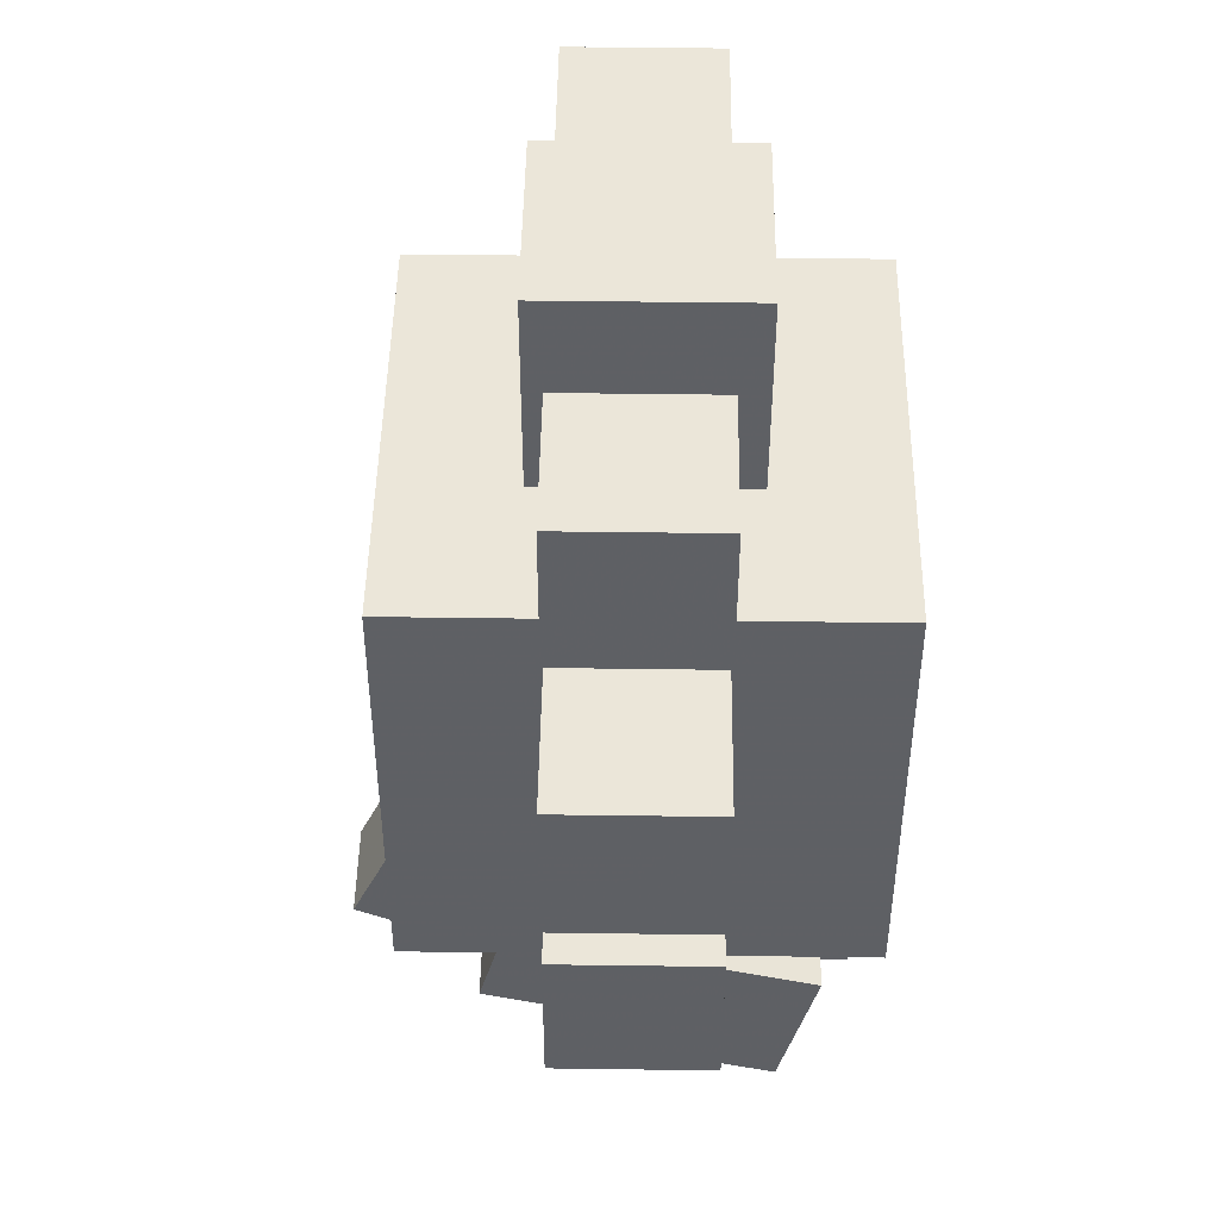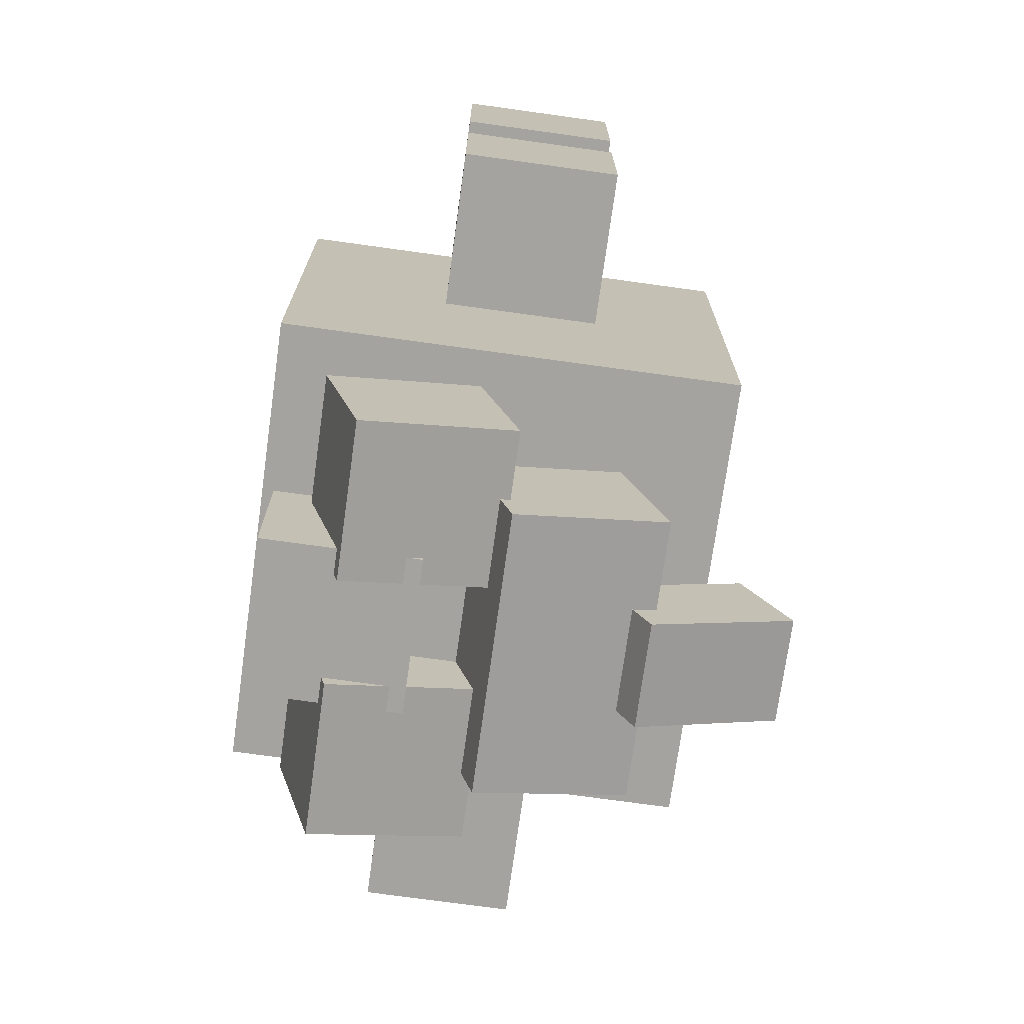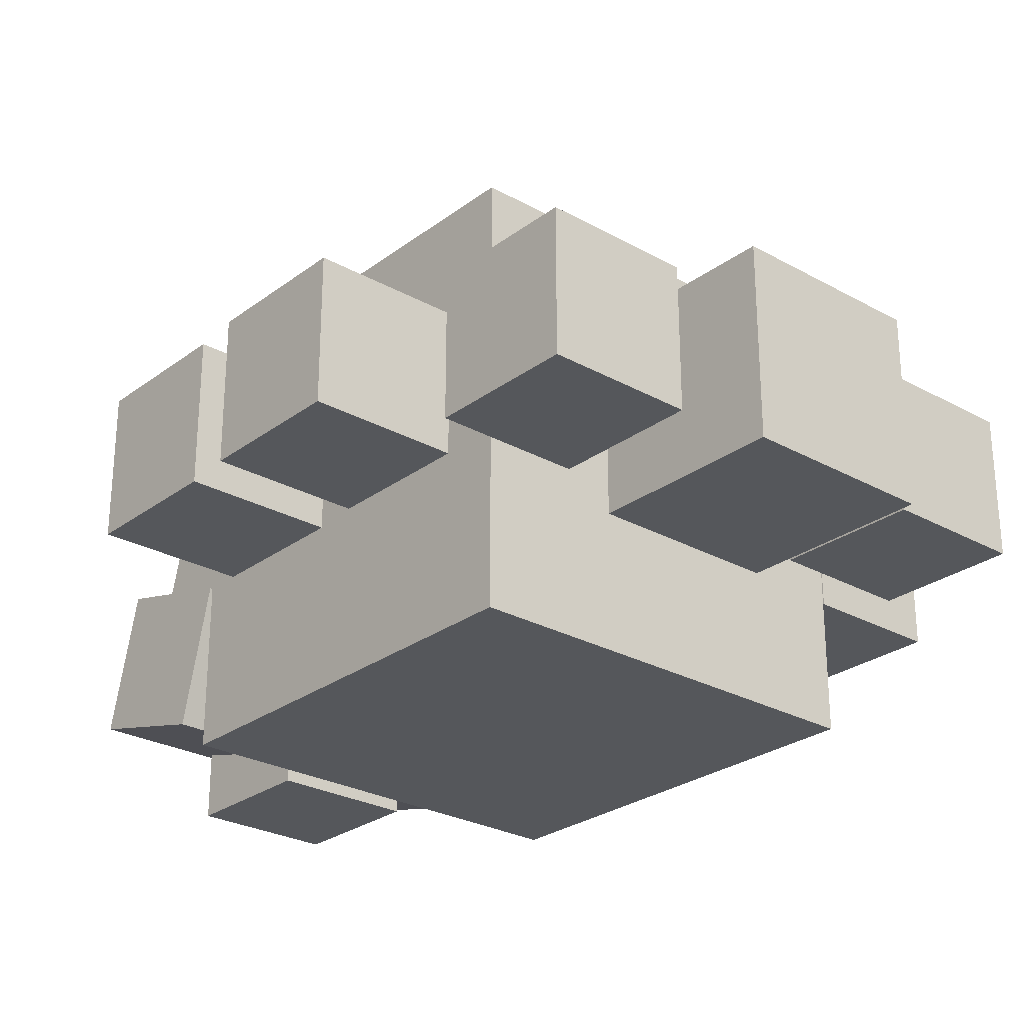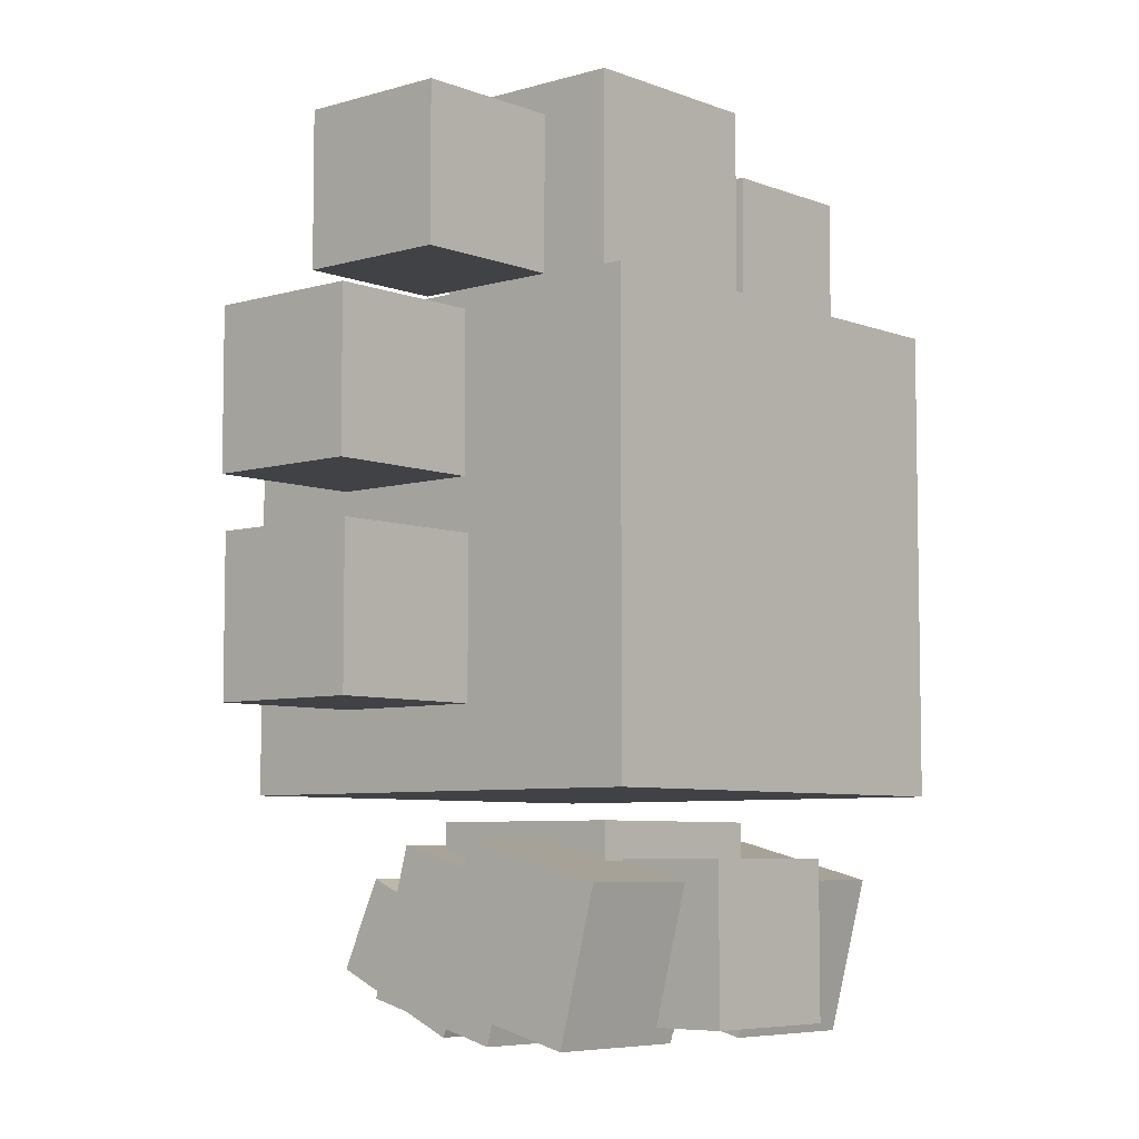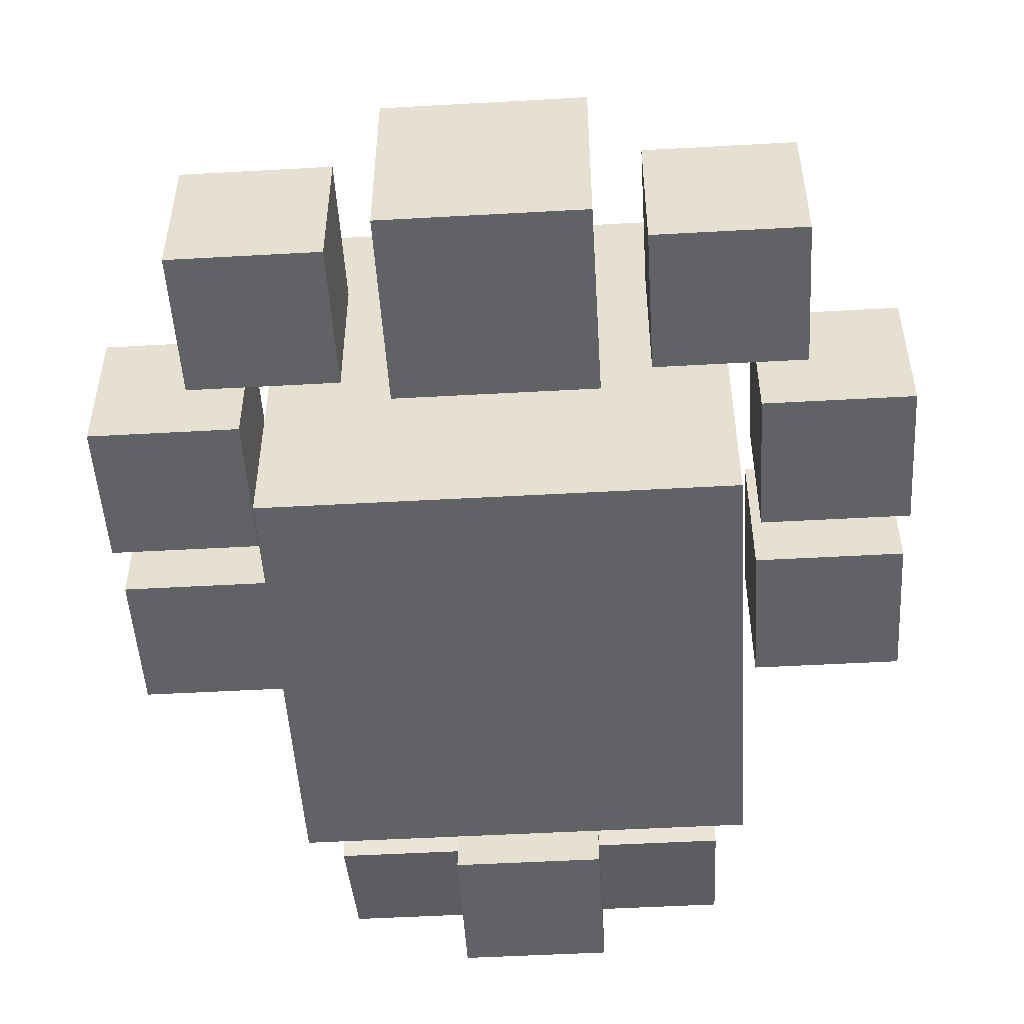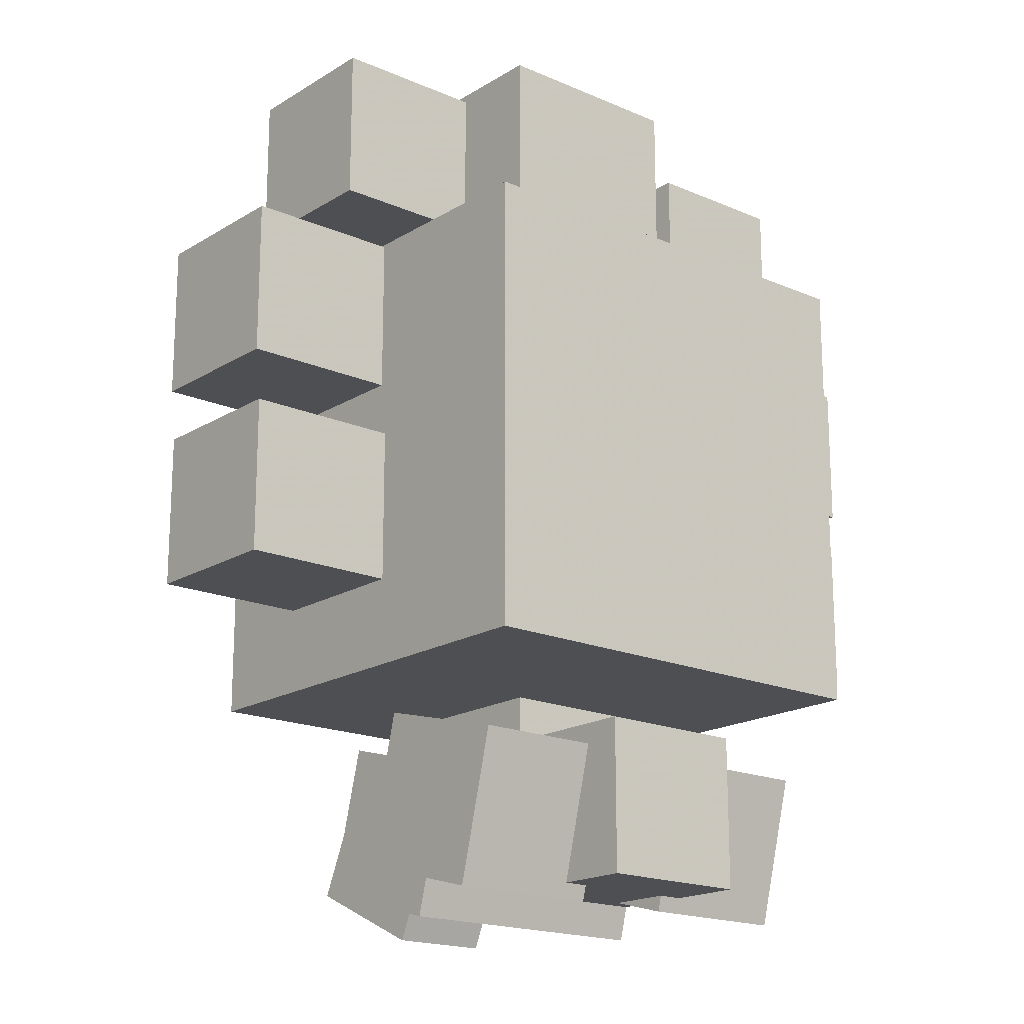
<metadata>
{"format":"obj","ext":"obj","renderer":"f3d","projection":"perspective","resolution":1024,"background":"white","views":[{"elev":46.9,"azim":90.9,"up":"+Y"},{"elev":-73.0,"azim":-97.9,"up":"+Y"},{"elev":-26.7,"azim":139.0,"up":"+Z"},{"elev":-6.4,"azim":131.3,"up":"+Y"},{"elev":-50.6,"azim":-176.5,"up":"+Z"},{"elev":-18.1,"azim":139.8,"up":"+Y"}]}
</metadata>
<code>
o Head
v 0.25 -0.5625 -0.25
v -0.25 -0.5625 -0.25
v -0.25 -0.0625 -0.25
v 0.25 -0.0625 -0.25
v -0.25 -0.5625 0.25
v 0.25 -0.5625 0.25
v 0.25 -0.0625 0.25
v -0.25 -0.0625 0.25
f 1 2 3 4
f 5 6 7 8
f 4 3 8 7
f 6 5 2 1
f 6 1 4 7
f 2 5 8 3
o Cloud1
v 0.125 -0.75 -0.125
v -0.125 -0.75 -0.125
v -0.125 -0.625 -0.125
v 0.125 -0.625 -0.125
v -0.125 -0.75 0.125
v 0.125 -0.75 0.125
v 0.125 -0.625 0.125
v -0.125 -0.625 0.125
f 9 10 11 12
f 13 14 15 16
f 12 11 16 15
f 14 13 10 9
f 14 9 12 15
f 10 13 16 11
o Cloud2
v 0.25 -0.8753 -0.1678
v 0.0625 -0.8753 -0.1678
v 0.0625 -0.6938 -0.2148
v 0.25 -0.6938 -0.2148
v 0.0625 -0.8284 0.01371
v 0.25 -0.8284 0.01371
v 0.25 -0.6469 -0.03324
v 0.0625 -0.6469 -0.03324
f 17 18 19 20
f 21 22 23 24
f 20 19 24 23
f 22 21 18 17
f 22 17 20 23
f 18 21 24 19
o Cloud3
v -0.0625 -0.8753 -0.1678
v -0.25 -0.8753 -0.1678
v -0.25 -0.6938 -0.2148
v -0.0625 -0.6938 -0.2148
v -0.25 -0.8284 0.01371
v -0.0625 -0.8284 0.01371
v -0.0625 -0.6469 -0.03324
v -0.25 -0.6469 -0.03324
f 25 26 27 28
f 29 30 31 32
f 28 27 32 31
f 30 29 26 25
f 30 25 28 31
f 26 29 32 27
o Cloud4
v 0.1688 -0.8824 0.01577
v -0.01875 -0.8824 0.01577
v -0.01875 -0.7014 -0.03317
v 0.1688 -0.7014 -0.03317
v -0.01875 -0.8334 0.1968
v 0.1688 -0.8334 0.1968
v 0.1688 -0.6524 0.1478
v -0.01875 -0.6524 0.1478
f 33 34 35 36
f 37 38 39 40
f 36 35 40 39
f 38 37 34 33
f 38 33 36 39
f 34 37 40 35
o Cloud5
v 0.01875 -0.8824 0.01577
v -0.1688 -0.8824 0.01577
v -0.1688 -0.7014 -0.03317
v 0.01875 -0.7014 -0.03317
v -0.1688 -0.8334 0.1968
v 0.01875 -0.8334 0.1968
v 0.01875 -0.6524 0.1478
v -0.1688 -0.6524 0.1478
f 41 42 43 44
f 45 46 47 48
f 44 43 48 47
f 46 45 42 41
f 46 41 44 47
f 42 45 48 43
o Cloud6
v 0.09375 -0.8562 -0.2625
v -0.09375 -0.8562 -0.2625
v -0.09375 -0.6687 -0.2625
v 0.09375 -0.6687 -0.2625
v -0.09375 -0.8562 -0.075
v 0.09375 -0.8562 -0.075
v 0.09375 -0.6687 -0.075
v -0.09375 -0.6687 -0.075
f 49 50 51 52
f 53 54 55 56
f 52 51 56 55
f 54 53 50 49
f 54 49 52 55
f 50 53 56 51
o Cloud7
v 0.0625 -0.8844 0.1884
v -0.0625 -0.8844 0.1884
v -0.0625 -0.7708 0.1363
v 0.0625 -0.7708 0.1363
v -0.0625 -0.8064 0.3588
v 0.0625 -0.8064 0.3588
v 0.0625 -0.6927 0.3068
v -0.0625 -0.6927 0.3068
f 57 58 59 60
f 61 62 63 64
f 60 59 64 63
f 62 61 58 57
f 62 57 60 63
f 58 61 64 59
o Sun1
v 0.2812 -0.5938 -0.2812
v -0.2812 -0.5938 -0.2812
v -0.2812 -0.03125 -0.2812
v 0.2812 -0.03125 -0.2812
v -0.2812 -0.5938 0.2812
v 0.2812 -0.5938 0.2812
v 0.2812 -0.03125 0.2812
v -0.2812 -0.03125 0.2812
f 65 66 67 68
f 69 70 71 72
f 68 67 72 71
f 70 69 66 65
f 70 65 68 71
f 66 69 72 67
o Sun2
v 0.125 -0 -0.125
v -0.125 0 -0.125
v -0.125 0.25 -0.125
v 0.125 0.25 -0.125
v -0.125 0 0.125
v 0.125 -0 0.125
v 0.125 0.25 0.125
v -0.125 0.25 0.125
f 73 74 75 76
f 77 78 79 80
f 76 75 80 79
f 78 77 74 73
f 78 73 76 79
f 74 77 80 75
o Sun3
v 0.375 -0 -0.0875
v 0.1875 -0 -0.0875
v 0.1875 0.1875 -0.0875
v 0.375 0.1875 -0.0875
v 0.1875 -0 0.1
v 0.375 -0 0.1
v 0.375 0.1875 0.1
v 0.1875 0.1875 0.1
f 81 82 83 84
f 85 86 87 88
f 84 83 88 87
f 86 85 82 81
f 86 81 84 87
f 82 85 88 83
o Sun4
v 0.5062 -0.25 -0.0875
v 0.3187 -0.25 -0.0875
v 0.3187 -0.0625 -0.0875
v 0.5062 -0.0625 -0.0875
v 0.3187 -0.25 0.1
v 0.5062 -0.25 0.1
v 0.5062 -0.0625 0.1
v 0.3187 -0.0625 0.1
f 89 90 91 92
f 93 94 95 96
f 92 91 96 95
f 94 93 90 89
f 94 89 92 95
f 90 93 96 91
o Sun5
v 0.5 -0.5 -0.0875
v 0.3125 -0.5 -0.0875
v 0.3125 -0.3125 -0.0875
v 0.5 -0.3125 -0.0875
v 0.3125 -0.5 0.1
v 0.5 -0.5 0.1
v 0.5 -0.3125 0.1
v 0.3125 -0.3125 0.1
f 97 98 99 100
f 101 102 103 104
f 100 99 104 103
f 102 101 98 97
f 102 97 100 103
f 98 101 104 99
o Sun6
v -0.1875 0 -0.0875
v -0.375 0 -0.0875
v -0.375 0.1875 -0.0875
v -0.1875 0.1875 -0.0875
v -0.375 0 0.1
v -0.1875 0 0.1
v -0.1875 0.1875 0.1
v -0.375 0.1875 0.1
f 105 106 107 108
f 109 110 111 112
f 108 107 112 111
f 110 109 106 105
f 110 105 108 111
f 106 109 112 107
o Sun7
v -0.3187 -0.25 -0.0875
v -0.5062 -0.25 -0.0875
v -0.5062 -0.0625 -0.0875
v -0.3187 -0.0625 -0.0875
v -0.5062 -0.25 0.1
v -0.3187 -0.25 0.1
v -0.3187 -0.0625 0.1
v -0.5062 -0.0625 0.1
f 113 114 115 116
f 117 118 119 120
f 116 115 120 119
f 118 117 114 113
f 118 113 116 119
f 114 117 120 115
o Sun8
v -0.3125 -0.5 -0.0875
v -0.5 -0.5 -0.0875
v -0.5 -0.3125 -0.0875
v -0.3125 -0.3125 -0.0875
v -0.5 -0.5 0.1
v -0.3125 -0.5 0.1
v -0.3125 -0.3125 0.1
v -0.5 -0.3125 0.1
f 121 122 123 124
f 125 126 127 128
f 124 123 128 127
f 126 125 122 121
f 126 121 124 127
f 122 125 128 123

</code>
